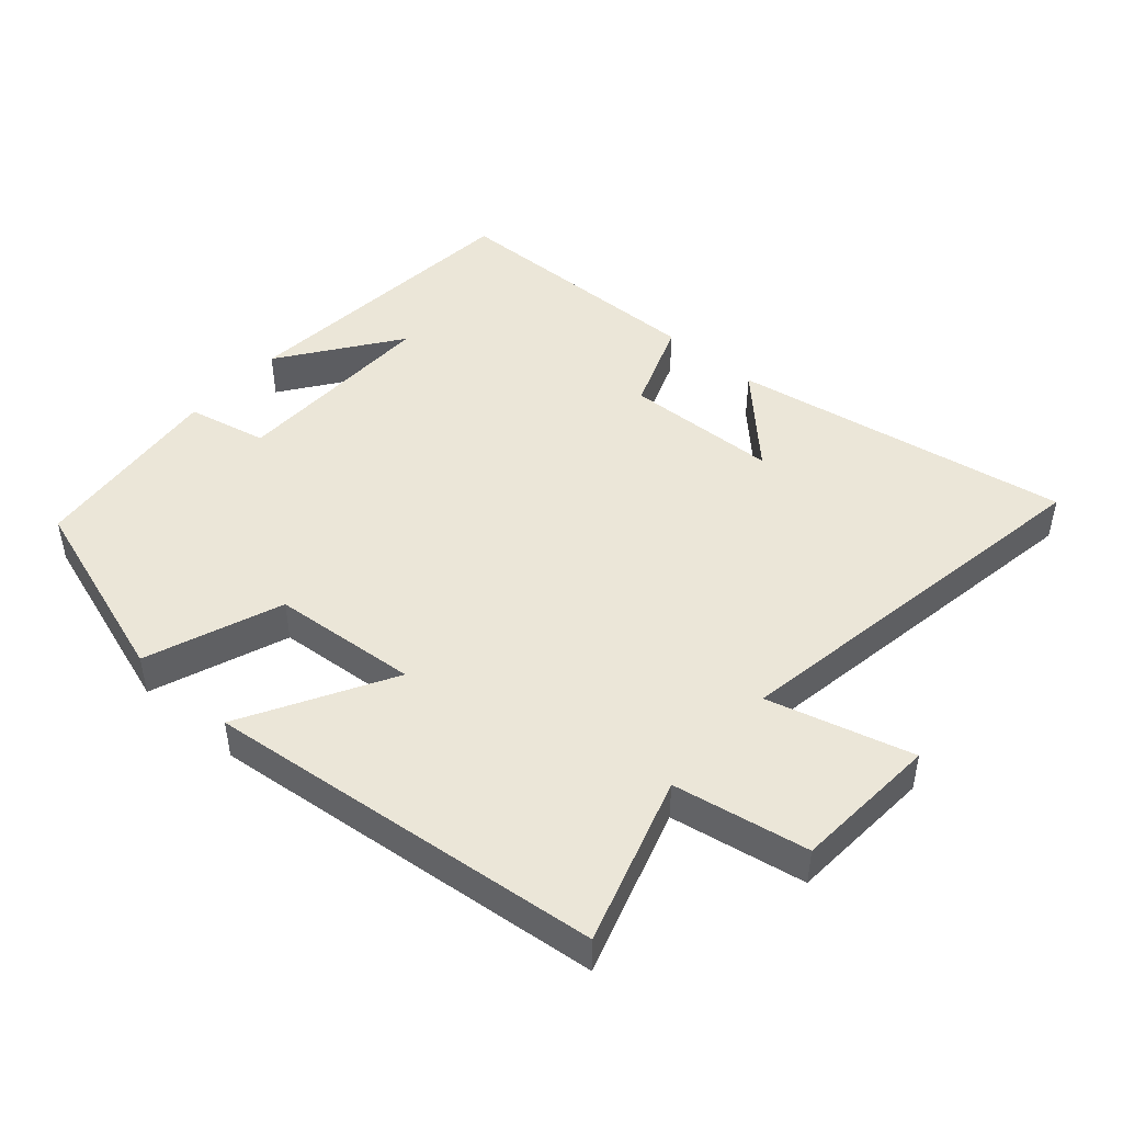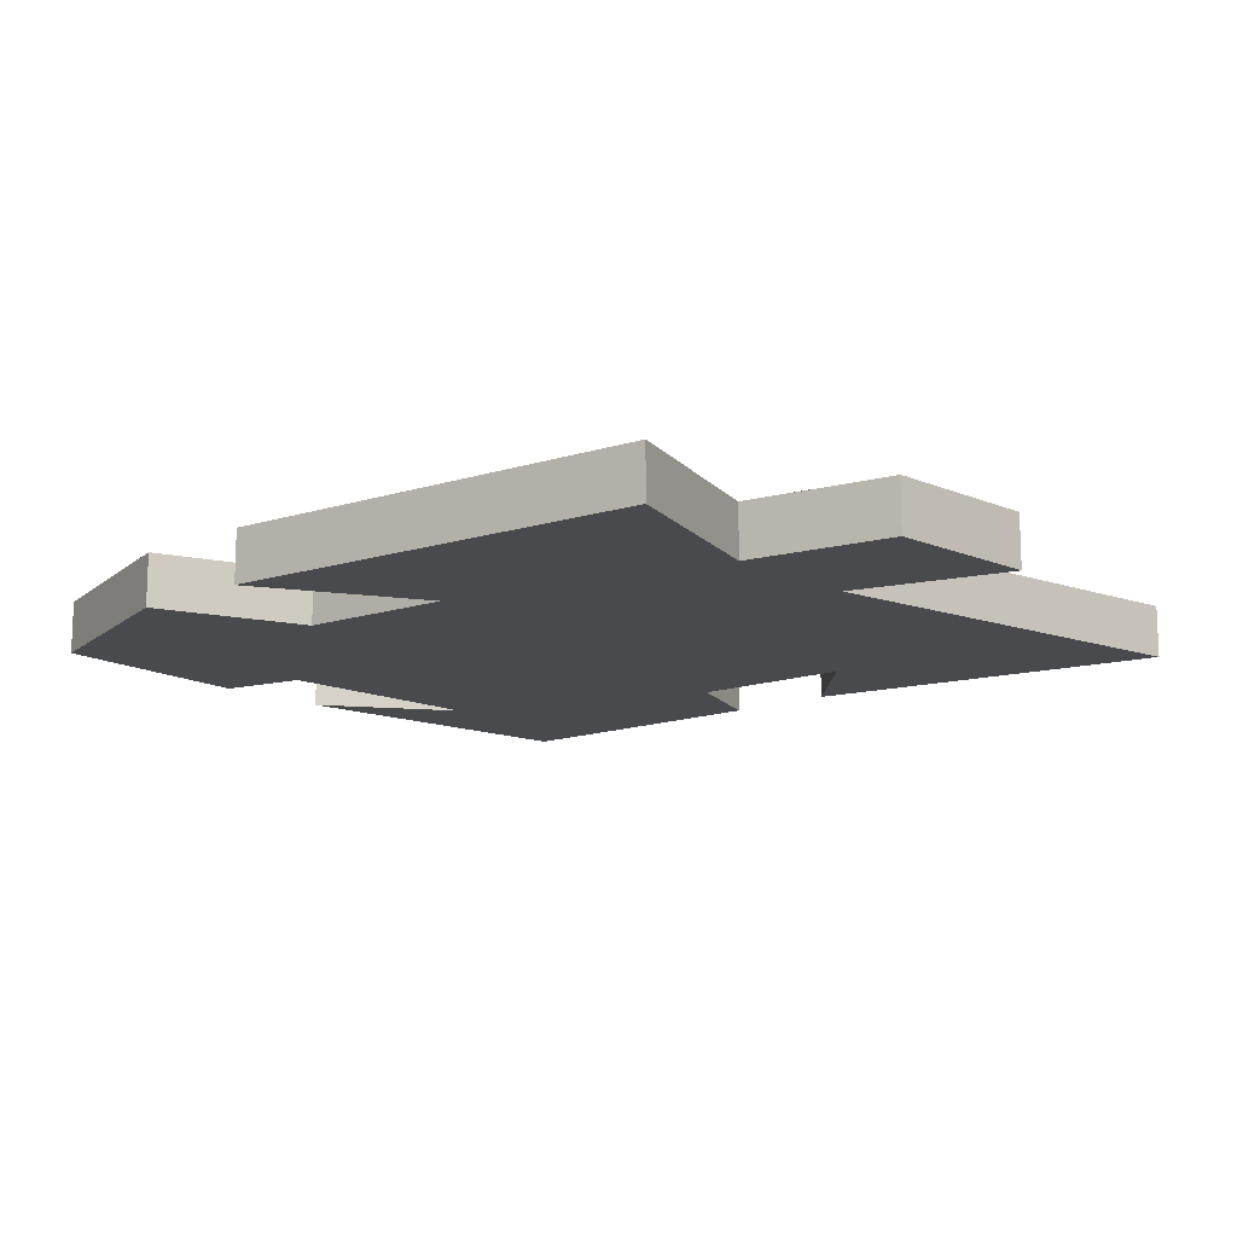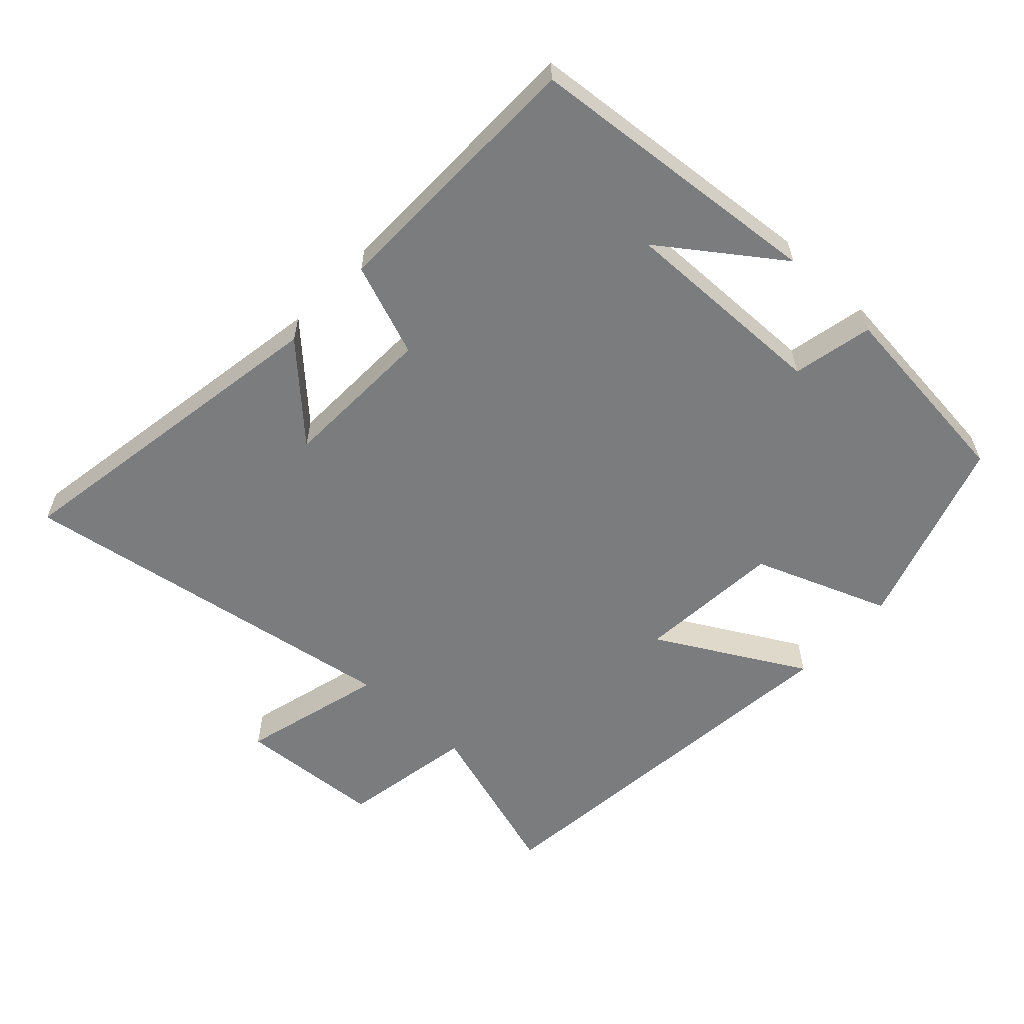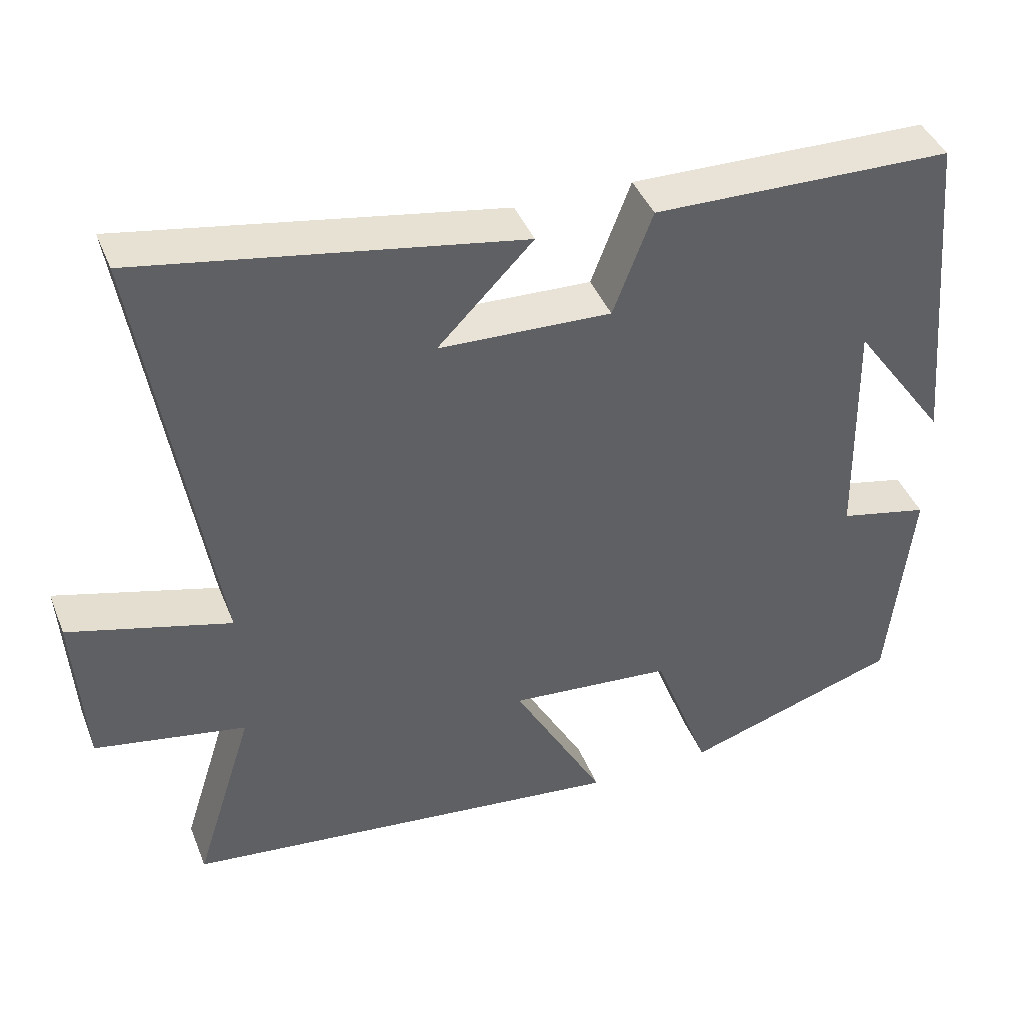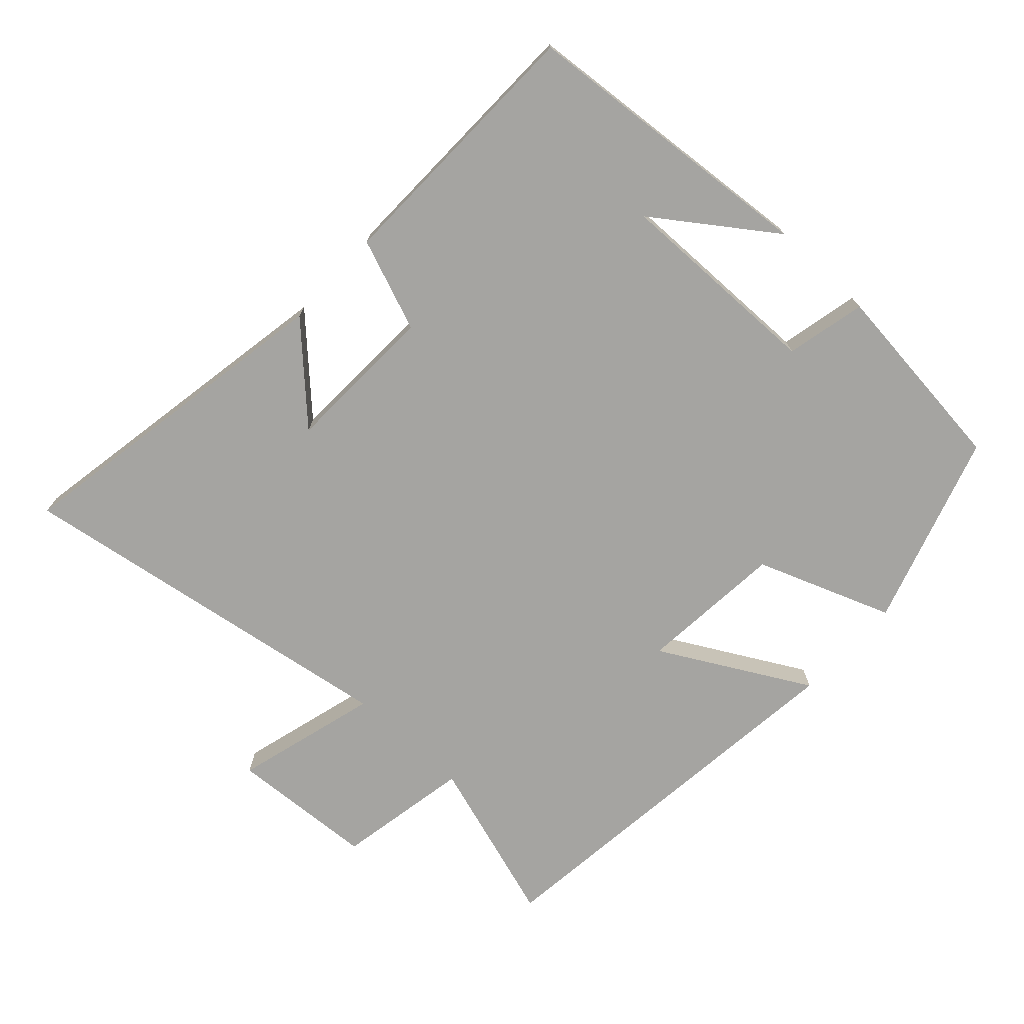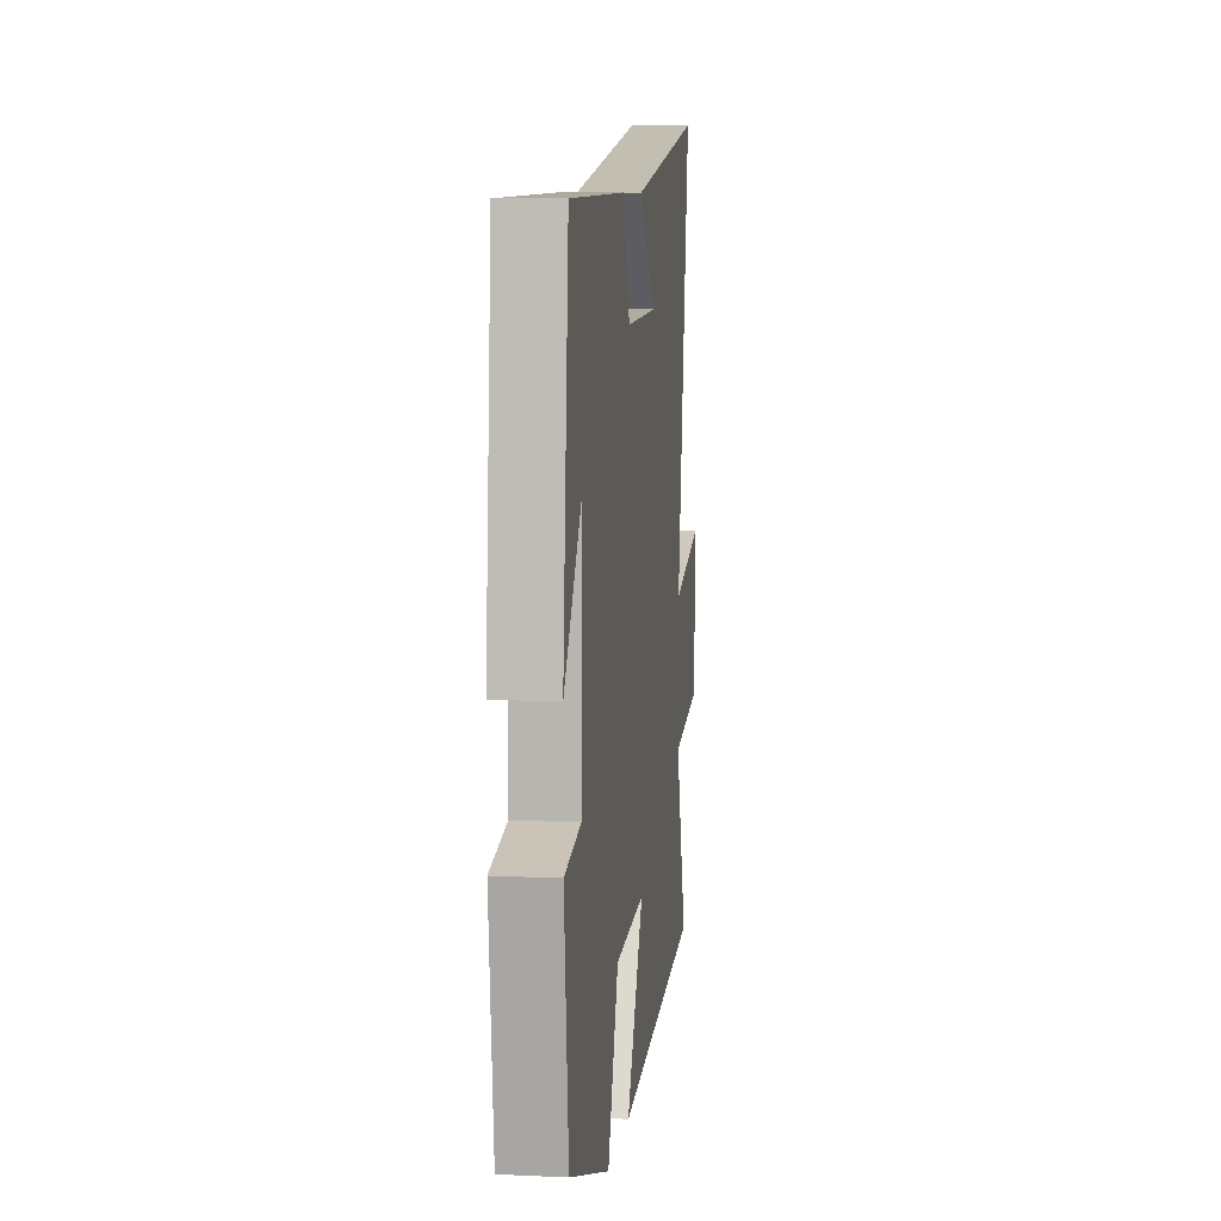
<metadata>
{"format":"obj","ext":"obj","renderer":"f3d","projection":"perspective","resolution":1024,"background":"white","views":[{"elev":46.5,"azim":-138.7,"up":"+Y"},{"elev":-13.2,"azim":-137.9,"up":"+Y"},{"elev":-58.7,"azim":47.2,"up":"+Y"},{"elev":41.7,"azim":-20.7,"up":"+Z"},{"elev":-73.2,"azim":47.1,"up":"+Y"},{"elev":8.1,"azim":97.3,"up":"+Z"}]}
</metadata>
<code>
v 0.469 0.07 -0.407
v 0.183 0.07 -0.5
v 0.107 0.07 -0.299
v -0.109 0.07 -0.281
v 0.013 0.07 -0.5
v -0.578 0.07 -0.436
v -0.5 0.07 -0.188
v -0.7 0.07 -0.152
v -0.714 0.07 0.064
v -0.5 0.07 0.006
v -0.594 0.07 0.586
v -0.091 0.07 0.5
v -0.217 0.07 0.371
v 0.011 0.07 0.363
v 0.063 0.07 0.5
v 0.46 0.07 0.493
v 0.5 0.07 0.047
v 0.375 0.07 0.221
v 0.381 0.07 -0.089
v 0.5 0.07 -0.115
v 0.469 0 -0.407
v 0.183 0 -0.5
v 0.107 0 -0.299
v -0.109 0 -0.281
v 0.013 0 -0.5
v -0.578 0 -0.436
v -0.5 0 -0.188
v -0.7 0 -0.152
v -0.714 0 0.064
v -0.5 0 0.006
v -0.594 0 0.586
v -0.091 0 0.5
v -0.217 0 0.371
v 0.011 0 0.363
v 0.063 0 0.5
v 0.46 0 0.493
v 0.5 0 0.047
v 0.375 0 0.221
v 0.381 0 -0.089
v 0.5 0 -0.115
f 1 2 3
f 20 1 3
f 19 20 3
f 18 19 3 4
f 16 17 18
f 16 18 4
f 15 16 4
f 14 15 4
f 13 14 4
f 11 12 13
f 10 11 13 4
f 7 8 9 10
f 7 10 4 5
f 5 6 7
f 23 22 21
f 23 21 40
f 23 40 39
f 24 23 39 38
f 38 37 36
f 24 38 36
f 24 36 35
f 24 35 34
f 24 34 33
f 33 32 31
f 24 33 31 30
f 30 29 28 27
f 25 24 30 27
f 27 26 25
f 1 21 22 2
f 2 22 23 3
f 3 23 24 4
f 4 24 25 5
f 5 25 26 6
f 6 26 27 7
f 7 27 28 8
f 8 28 29 9
f 9 29 30 10
f 10 30 31 11
f 11 31 32 12
f 12 32 33 13
f 13 33 34 14
f 14 34 35 15
f 15 35 36 16
f 16 36 37 17
f 17 37 38 18
f 18 38 39 19
f 19 39 40 20
f 20 40 21 1

</code>
